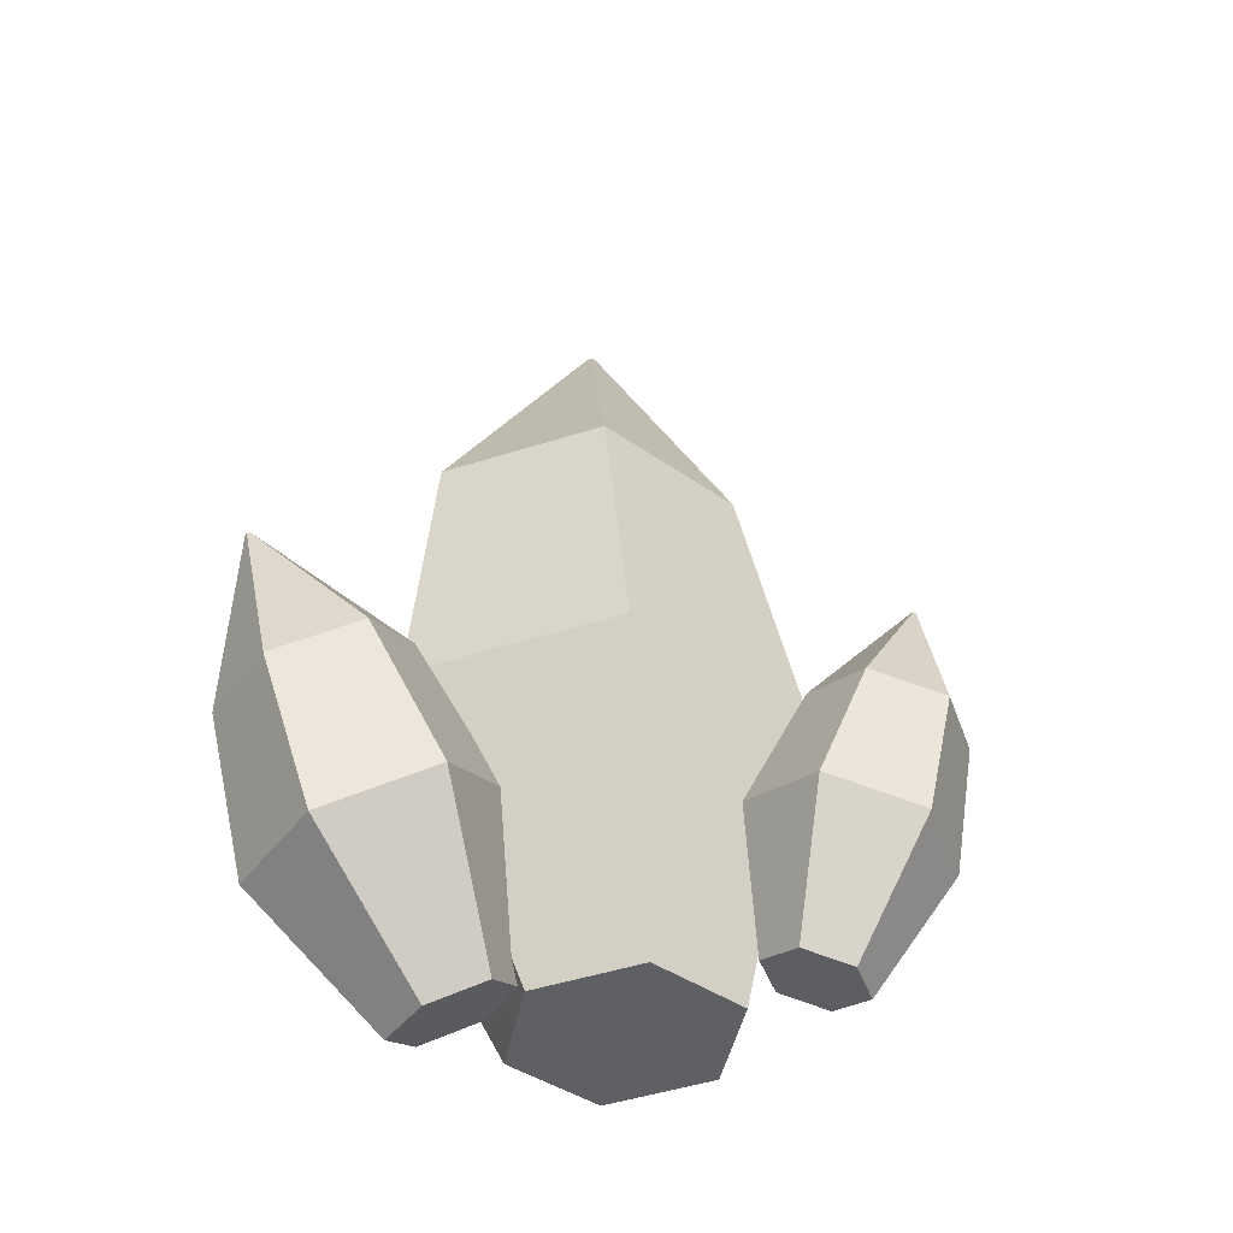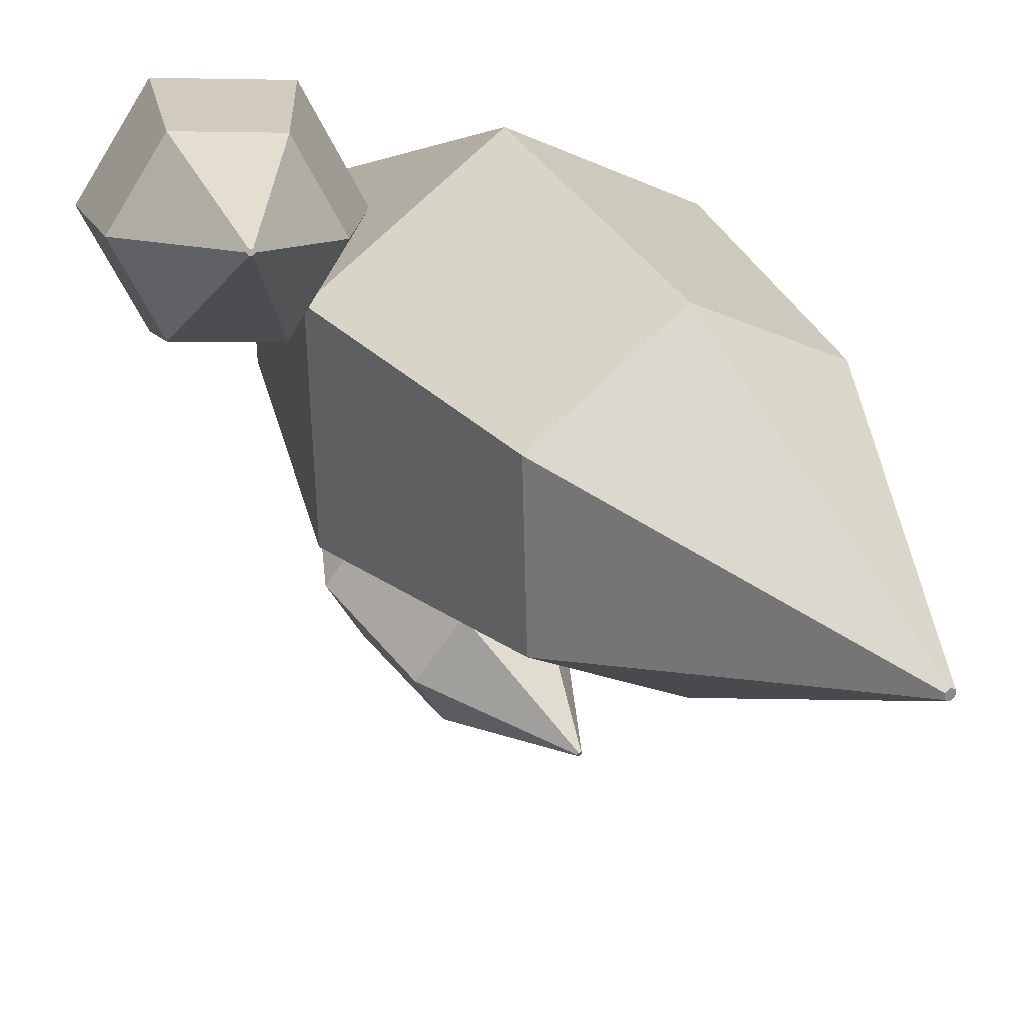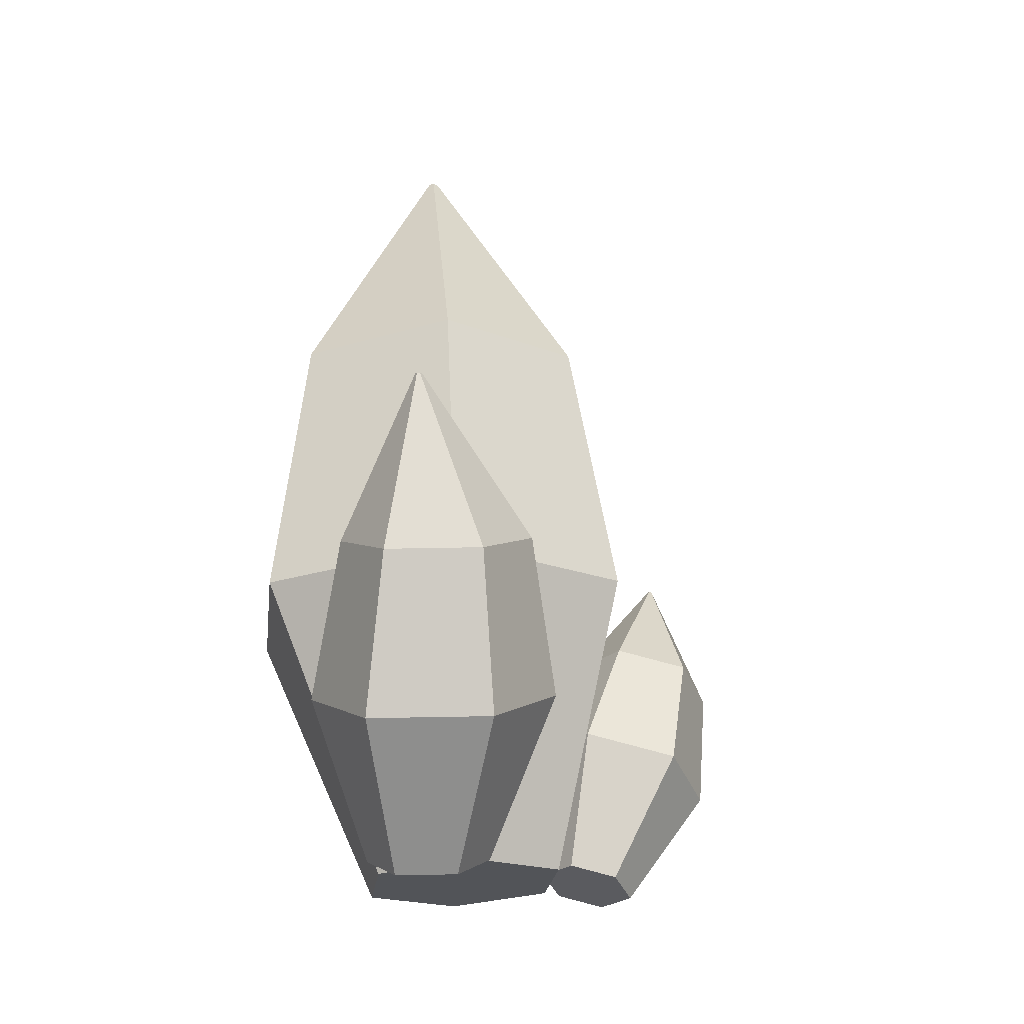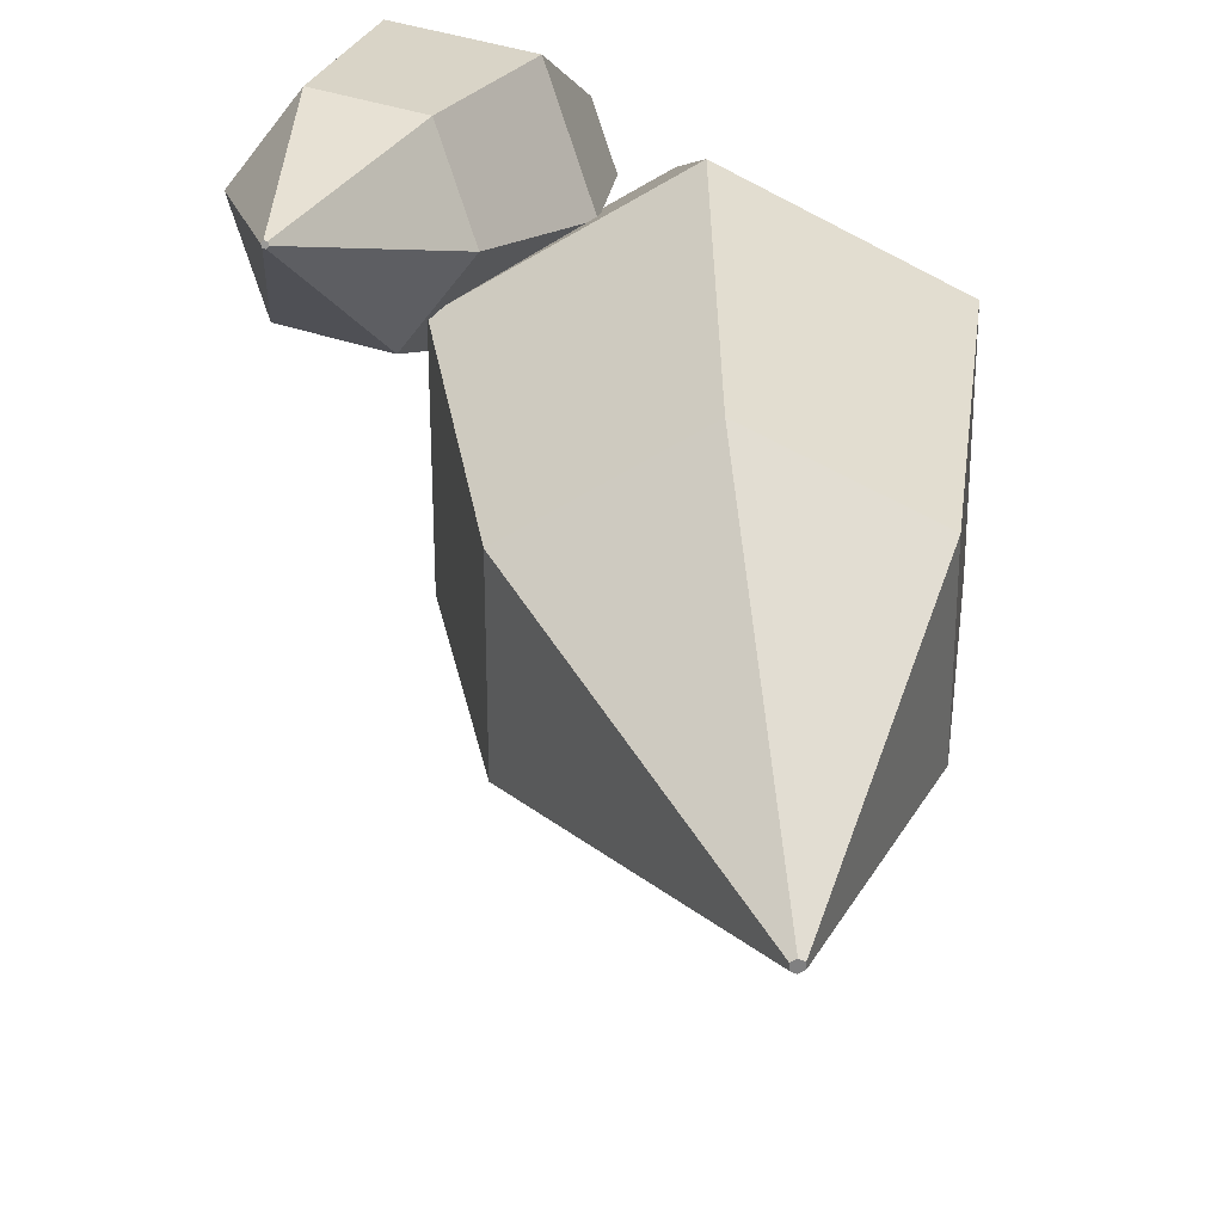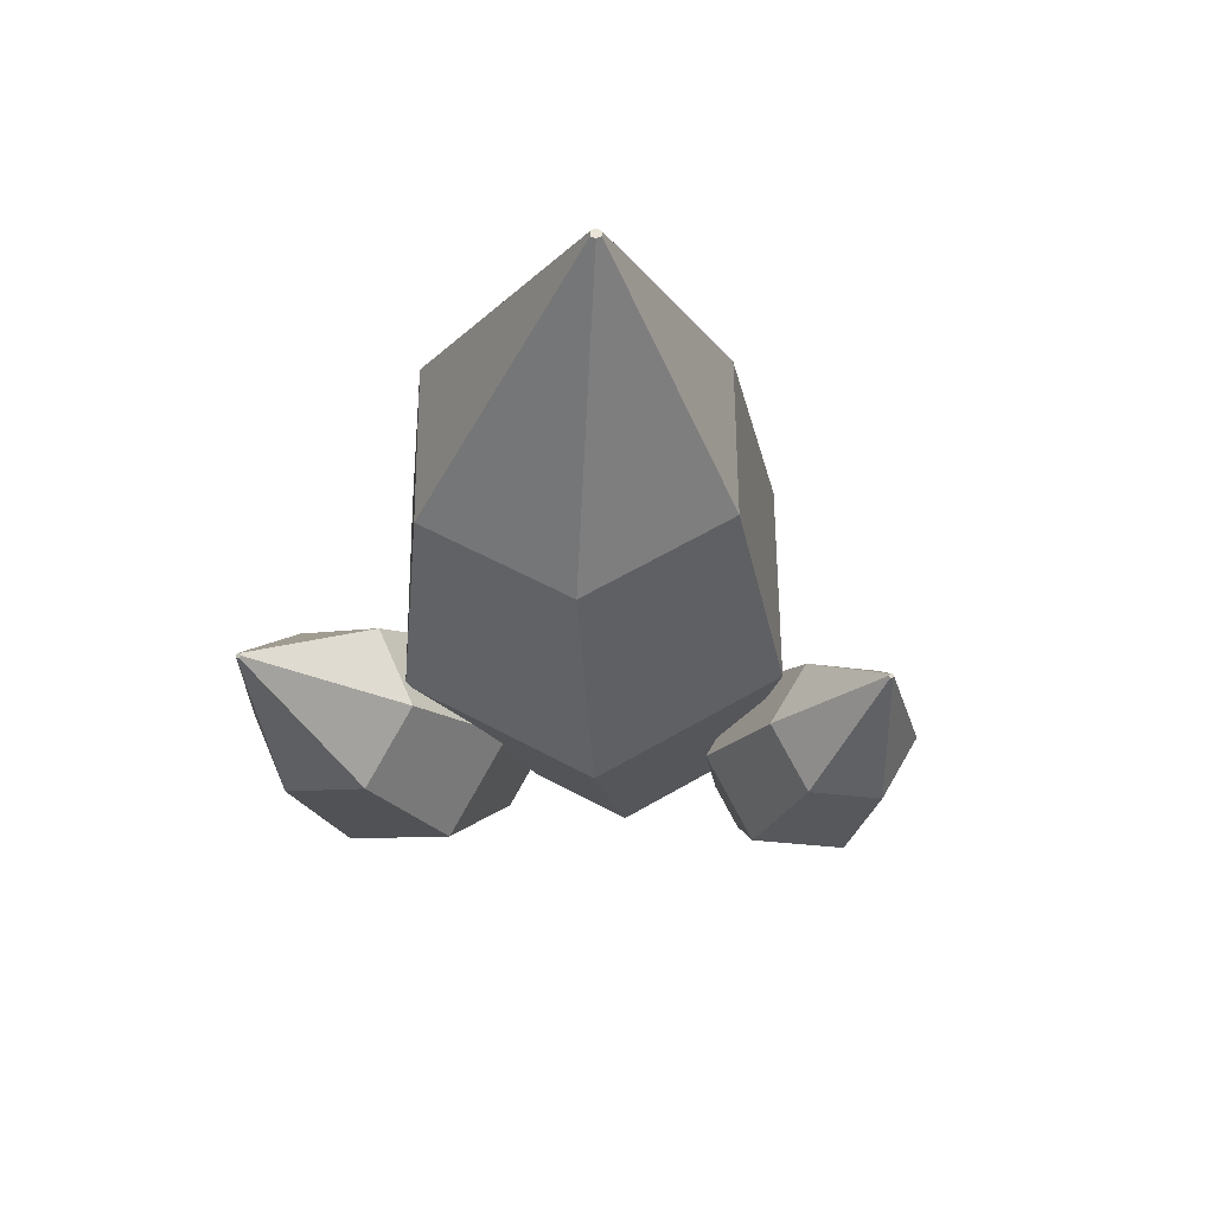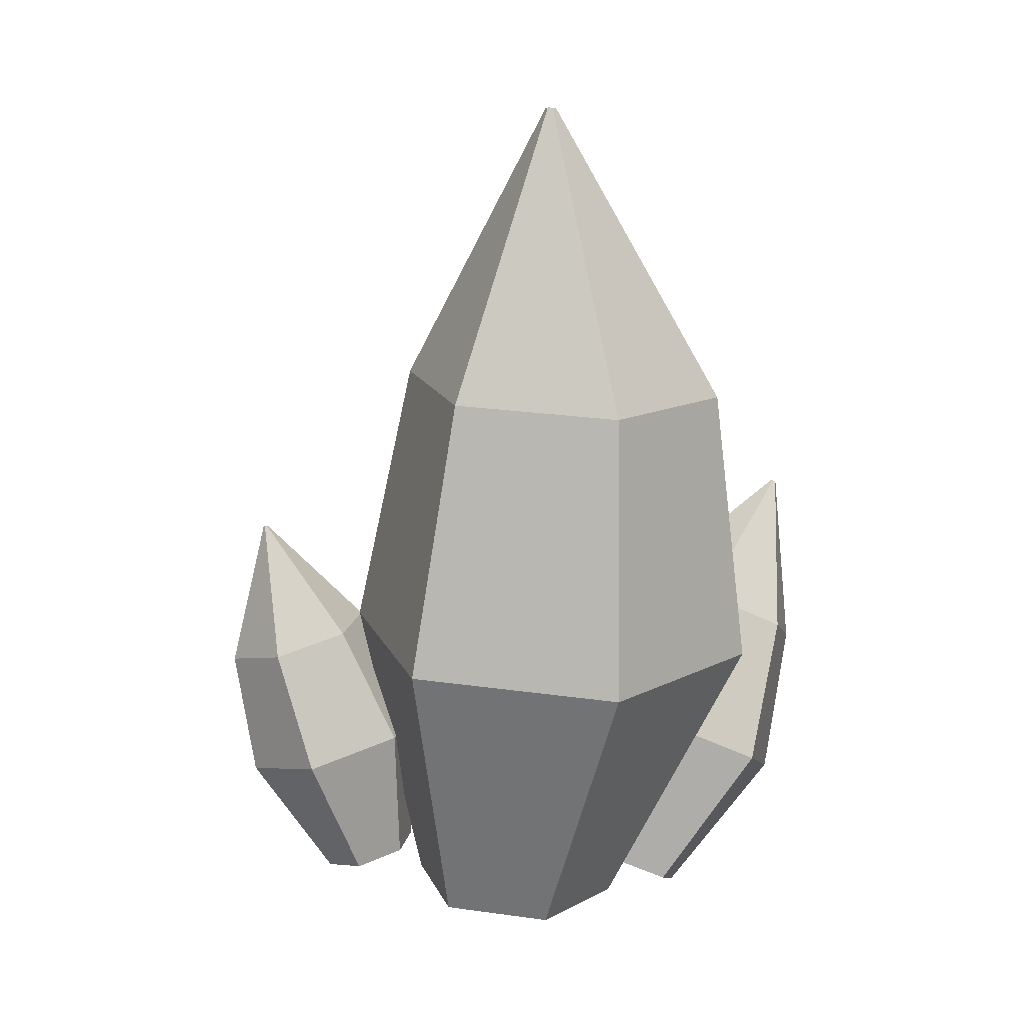
<metadata>
{"format":"obj","ext":"obj","renderer":"f3d","projection":"perspective","resolution":1024,"background":"white","views":[{"elev":-41.1,"azim":109.0,"up":"+Y"},{"elev":30.0,"azim":150.0,"up":"+Z"},{"elev":-23.8,"azim":53.0,"up":"+Y"},{"elev":32.9,"azim":177.7,"up":"+Z"},{"elev":62.2,"azim":119.5,"up":"+Y"},{"elev":14.1,"azim":-78.6,"up":"+Y"}]}
</metadata>
<code>
o Cylinder
v 0.1885 -0.02737 -0.2525
v 0.1845 0.4743 -0.3646
v 0.346 -0.02837 -0.1614
v 0.4952 0.4724 -0.1849
v 0.3459 -0.03731 0.02028
v 0.4951 0.4547 0.1736
v 0.1884 -0.04526 0.1109
v 0.1843 0.439 0.3524
v 0.03087 -0.04426 0.01984
v -0.1264 0.441 0.1727
v 0.03093 -0.03531 -0.1619
v -0.1263 0.4586 -0.1858
v 0.4367 0.9336 -0.1243
v 0.1946 0.9352 -0.2644
v 0.4366 0.9199 0.155
v 0.1944 0.9077 0.2944
v -0.04773 0.9092 0.1543
v -0.04764 0.923 -0.125
v 0.1643 1.409 -0.004155
v 0.1565 1.409 -0.008672
v 0.1643 1.409 0.004857
v 0.1565 1.408 0.009352
v 0.1486 1.408 0.004835
v 0.1486 1.409 -0.004177
f 1 2 4 3
f 3 4 6 5
f 5 6 8 7
f 7 8 10 9
f 6 4 13 15
f 9 10 12 11
f 11 12 2 1
f 1 3 5 7 9 11
f 16 15 21 22
f 12 10 17 18
f 4 2 14 13
f 8 6 15 16
f 2 12 18 14
f 10 8 16 17
f 19 20 24 23 22 21
f 13 14 20 19
f 14 18 24 20
f 17 16 22 23
f 15 13 19 21
f 18 17 23 24
o Cylinder.001
v 0.1047 -0.002827 -0.3526
v 0.0374 0.2126 -0.4202
v 0.1469 -0.0224 -0.4218
v 0.1207 0.174 -0.5567
v 0.2303 -0.02056 -0.4217
v 0.2851 0.1776 -0.5564
v 0.2714 0.000848 -0.3524
v 0.3663 0.2198 -0.4197
v 0.2292 0.02042 -0.2832
v 0.283 0.2584 -0.2833
v 0.1458 0.01858 -0.2833
v 0.1185 0.2548 -0.2835
v 0.1335 0.3848 -0.5959
v 0.06855 0.4149 -0.4896
v 0.2616 0.3877 -0.5957
v 0.3248 0.4206 -0.4892
v 0.2599 0.4507 -0.3829
v 0.1318 0.4478 -0.3831
v 0.1722 0.6336 -0.5442
v 0.1702 0.6346 -0.5407
v 0.1764 0.6337 -0.5442
v 0.1784 0.6348 -0.5407
v 0.1763 0.6357 -0.5373
v 0.1722 0.6356 -0.5373
f 25 26 28 27
f 27 28 30 29
f 29 30 32 31
f 31 32 34 33
f 30 28 37 39
f 33 34 36 35
f 35 36 26 25
f 25 27 29 31 33 35
f 40 39 45 46
f 36 34 41 42
f 28 26 38 37
f 32 30 39 40
f 26 36 42 38
f 34 32 40 41
f 43 44 48 47 46 45
f 37 38 44 43
f 38 42 48 44
f 41 40 46 47
f 39 37 43 45
f 42 41 47 48
o Cylinder.002
v 0.2624 -0.0166 0.1156
v 0.2967 0.2588 0.191
v 0.324 -0.01496 0.03459
v 0.4182 0.262 0.03124
v 0.4168 -0.05634 0.04041
v 0.6013 0.1804 0.04273
v 0.448 -0.09936 0.1272
v 0.6628 0.09552 0.214
v 0.3864 -0.101 0.2082
v 0.5412 0.09229 0.3737
v 0.2936 -0.05962 0.2024
v 0.3582 0.1739 0.3622
v 0.5297 0.4748 0.1365
v 0.435 0.4723 0.261
v 0.6724 0.4112 0.1454
v 0.7203 0.3451 0.2789
v 0.6256 0.3426 0.4034
v 0.4829 0.4062 0.3944
v 0.6552 0.6547 0.3609
v 0.6521 0.6546 0.3649
v 0.6598 0.6526 0.3612
v 0.6613 0.6505 0.3655
v 0.6583 0.6504 0.3695
v 0.6537 0.6525 0.3692
f 49 50 52 51
f 51 52 54 53
f 53 54 56 55
f 55 56 58 57
f 54 52 61 63
f 57 58 60 59
f 59 60 50 49
f 49 51 53 55 57 59
f 64 63 69 70
f 60 58 65 66
f 52 50 62 61
f 56 54 63 64
f 50 60 66 62
f 58 56 64 65
f 67 68 72 71 70 69
f 61 62 68 67
f 62 66 72 68
f 65 64 70 71
f 63 61 67 69
f 66 65 71 72

</code>
